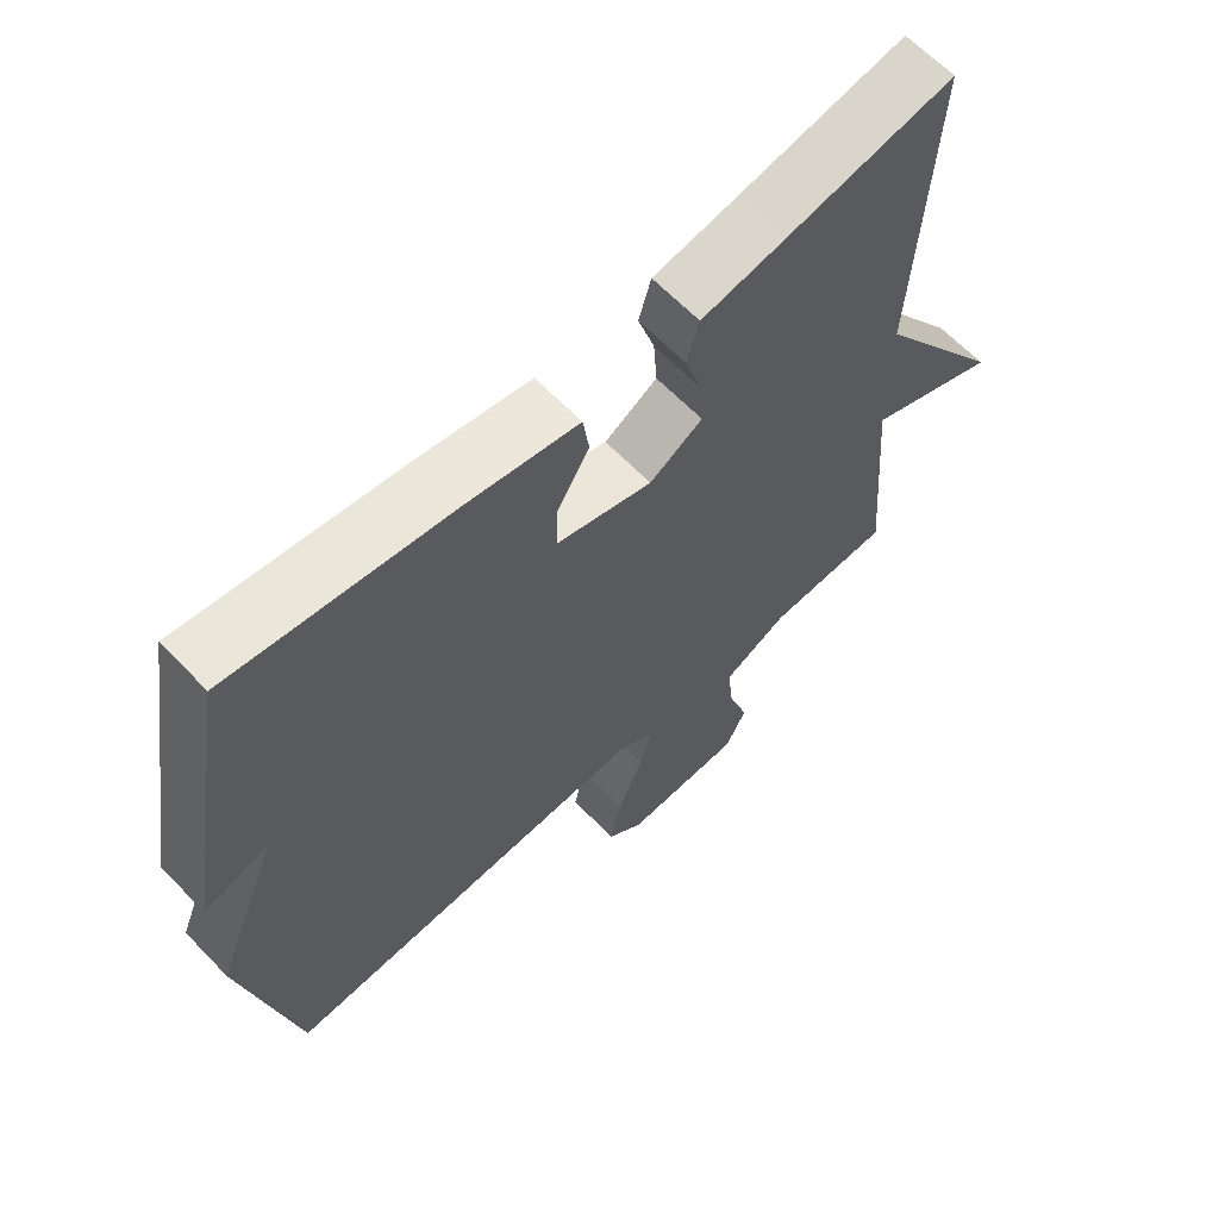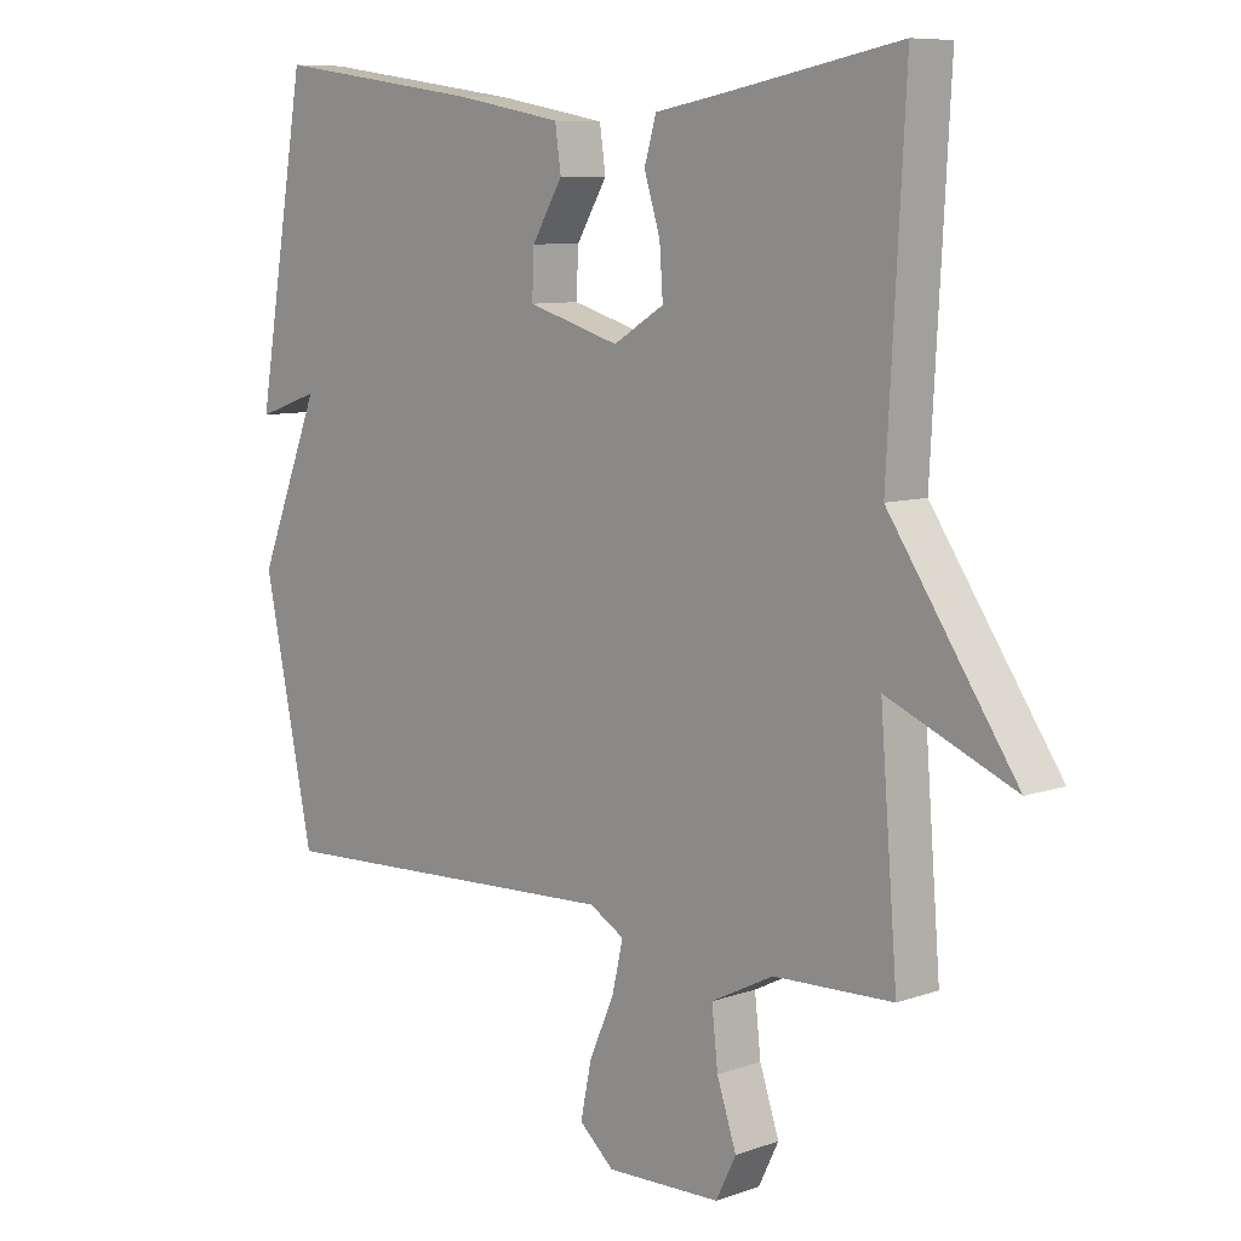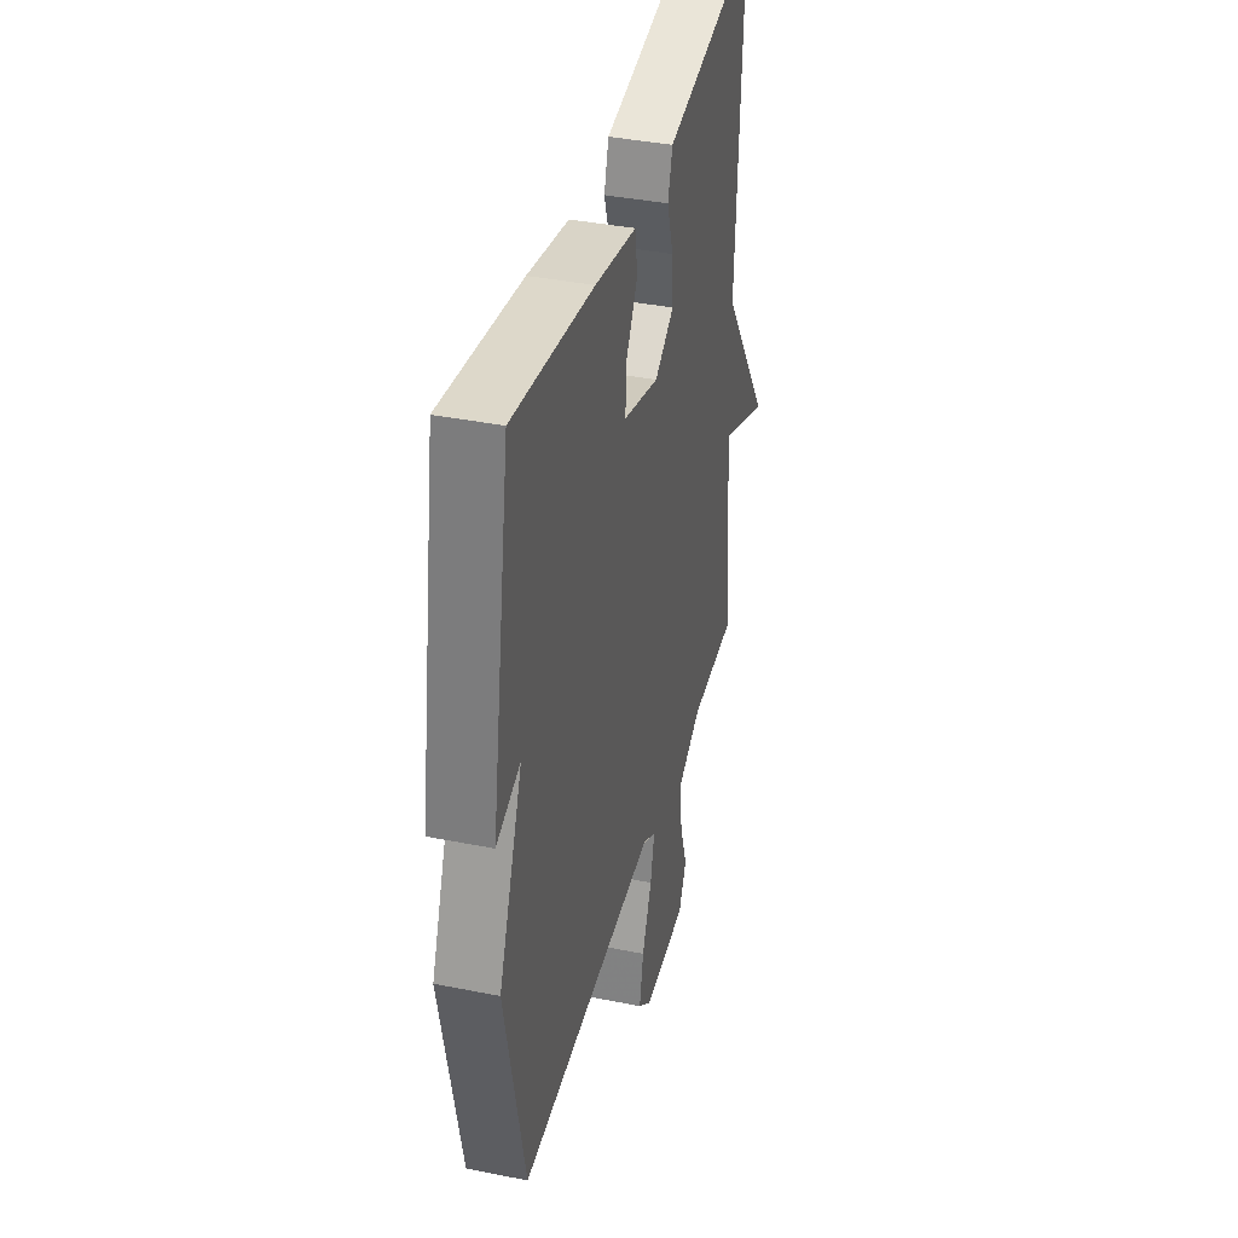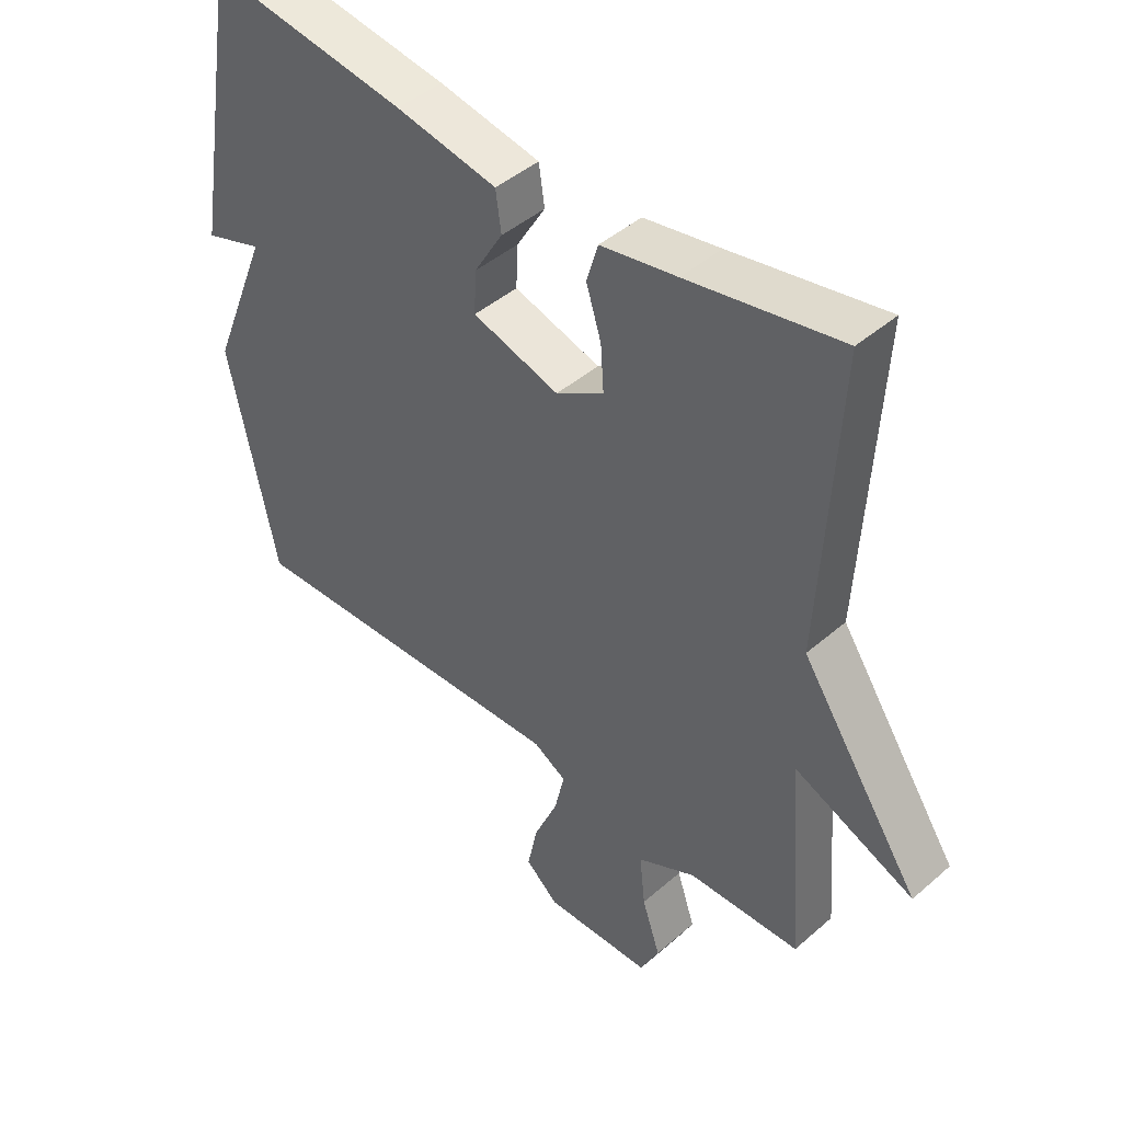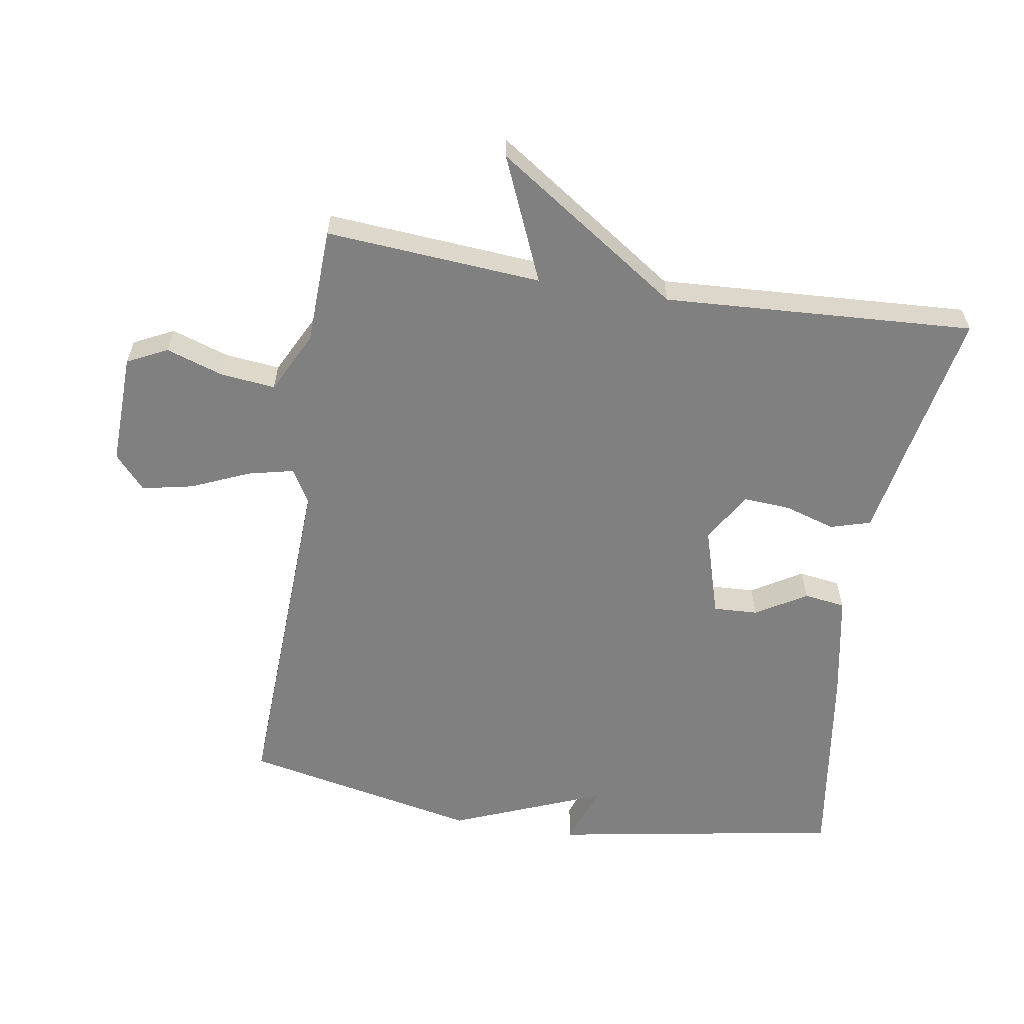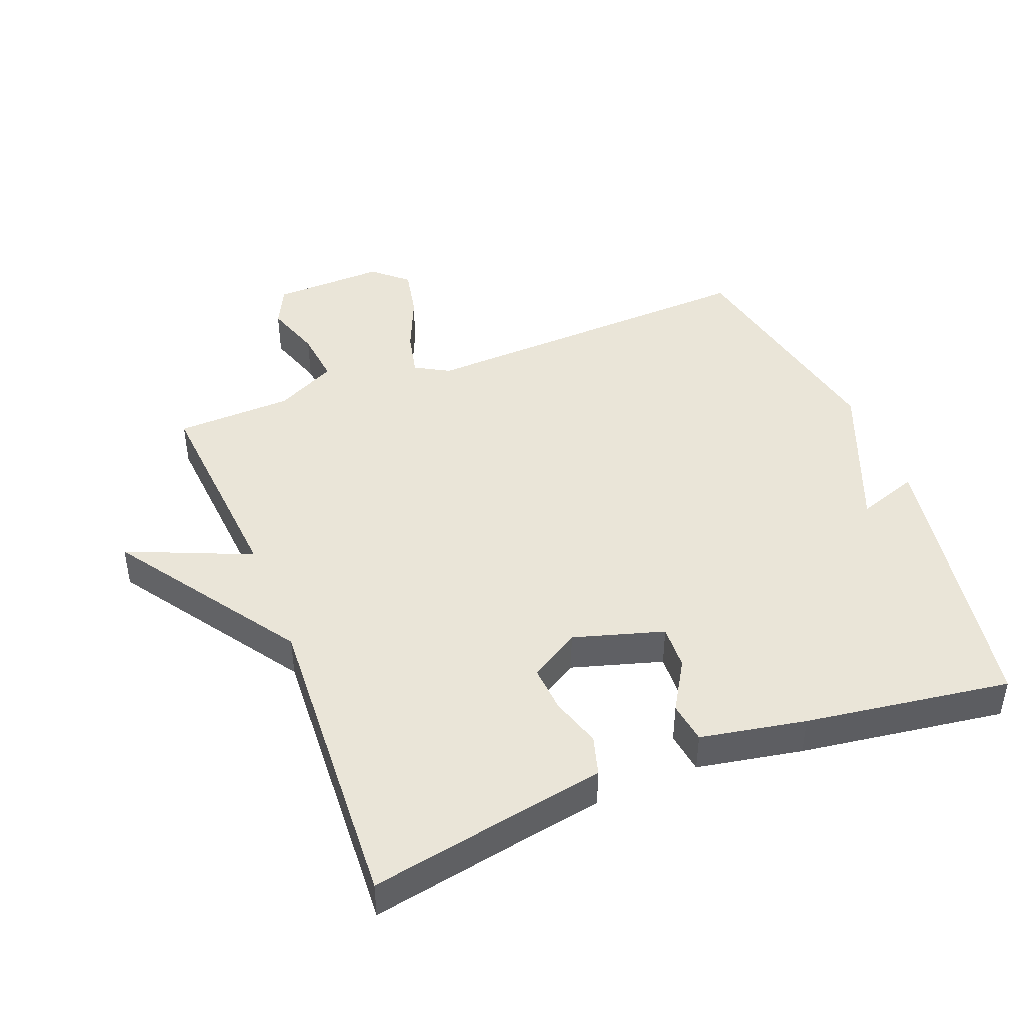
<metadata>
{"format":"obj","ext":"obj","renderer":"f3d","projection":"perspective","resolution":1024,"background":"white","views":[{"elev":63.7,"azim":136.2,"up":"+Z"},{"elev":8.4,"azim":-133.9,"up":"+Z"},{"elev":38.5,"azim":104.2,"up":"+Z"},{"elev":44.4,"azim":-135.3,"up":"+Z"},{"elev":-60.0,"azim":-99.1,"up":"+Y"},{"elev":44.6,"azim":-21.4,"up":"+Y"}]}
</metadata>
<code>
v 0.5 0.07 0.5
v 0.575 0.07 0.06
v 0.482 0.07 0.092
v 0.575 0.07 -0.14
v 0.5 0.07 -0.5
v -0.032 0.07 -0.477
v -0.084 0.07 -0.507
v -0.068 0.07 -0.577
v -0.03 0.07 -0.665
v -0.014 0.07 -0.743
v -0.066 0.07 -0.789
v -0.237 0.07 -0.784
v -0.267 0.07 -0.723
v -0.238 0.07 -0.636
v -0.229 0.07 -0.553
v -0.322 0.07 -0.506
v -0.5 0.07 -0.5
v -0.474 0.07 -0.172
v -0.664 0.07 -0.253
v -0.474 0.07 0.028
v -0.5 0.07 0.5
v -0.258 0.07 0.454
v -0.137 0.07 0.432
v -0.119 0.07 0.371
v -0.143 0.07 0.294
v -0.148 0.07 0.222
v -0.072 0.07 0.176
v 0.066 0.07 0.217
v 0.063 0.07 0.285
v 0.017 0.07 0.362
v 0.026 0.07 0.425
v 0.187 0.07 0.455
v 0.5 0 0.5
v 0.575 0 0.06
v 0.482 0 0.092
v 0.575 0 -0.14
v 0.5 0 -0.5
v -0.032 0 -0.477
v -0.084 0 -0.507
v -0.068 0 -0.577
v -0.03 0 -0.665
v -0.014 0 -0.743
v -0.066 0 -0.789
v -0.237 0 -0.784
v -0.267 0 -0.723
v -0.238 0 -0.636
v -0.229 0 -0.553
v -0.322 0 -0.506
v -0.5 0 -0.5
v -0.474 0 -0.172
v -0.664 0 -0.253
v -0.474 0 0.028
v -0.5 0 0.5
v -0.258 0 0.454
v -0.137 0 0.432
v -0.119 0 0.371
v -0.143 0 0.294
v -0.148 0 0.222
v -0.072 0 0.176
v 0.066 0 0.217
v 0.063 0 0.285
v 0.017 0 0.362
v 0.026 0 0.425
v 0.187 0 0.455
f 1 2 3
f 32 1 3
f 31 32 3
f 30 31 3
f 29 30 3
f 3 4 5
f 29 3 5
f 28 29 5
f 27 28 5 6
f 26 27 6 7
f 22 23 24 25
f 22 25 26
f 21 22 26
f 20 21 26
f 18 19 20 26
f 18 26 7
f 17 18 7
f 16 17 7
f 12 13 14
f 11 12 14
f 10 11 14
f 9 10 14
f 8 9 14
f 8 14 15
f 7 8 15 16
f 35 34 33
f 35 33 64
f 35 64 63
f 35 63 62
f 35 62 61
f 37 36 35
f 37 35 61
f 37 61 60
f 38 37 60 59
f 39 38 59 58
f 57 56 55 54
f 58 57 54
f 58 54 53
f 58 53 52
f 58 52 51 50
f 39 58 50
f 39 50 49
f 39 49 48
f 46 45 44
f 46 44 43
f 46 43 42
f 46 42 41
f 46 41 40
f 47 46 40
f 48 47 40 39
f 1 33 34 2
f 2 34 35 3
f 3 35 36 4
f 4 36 37 5
f 5 37 38 6
f 6 38 39 7
f 7 39 40 8
f 8 40 41 9
f 9 41 42 10
f 10 42 43 11
f 11 43 44 12
f 12 44 45 13
f 13 45 46 14
f 14 46 47 15
f 15 47 48 16
f 16 48 49 17
f 17 49 50 18
f 18 50 51 19
f 19 51 52 20
f 20 52 53 21
f 21 53 54 22
f 22 54 55 23
f 23 55 56 24
f 24 56 57 25
f 25 57 58 26
f 26 58 59 27
f 27 59 60 28
f 28 60 61 29
f 29 61 62 30
f 30 62 63 31
f 31 63 64 32
f 32 64 33 1

</code>
